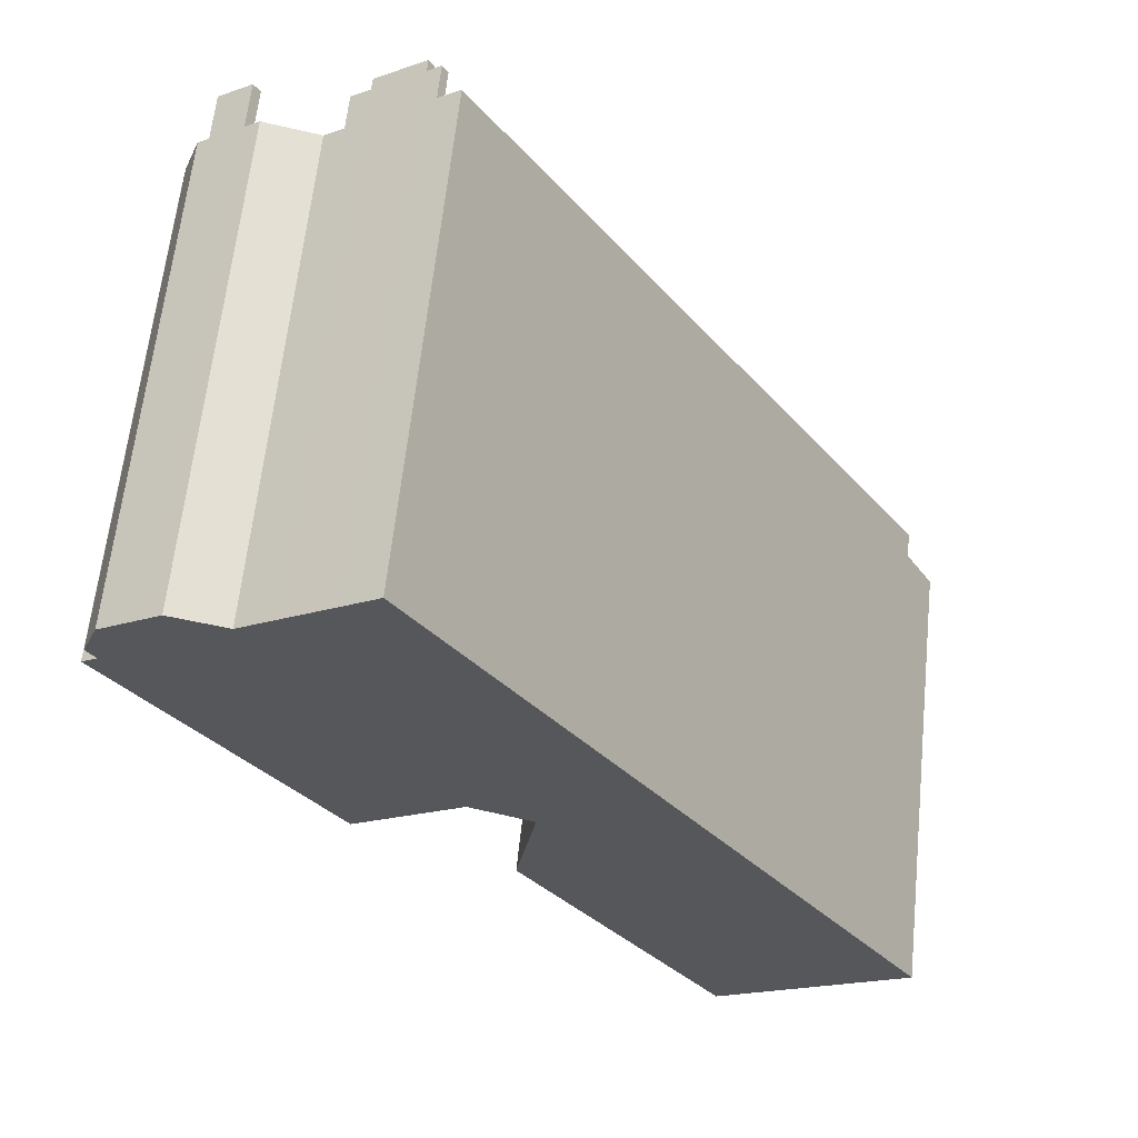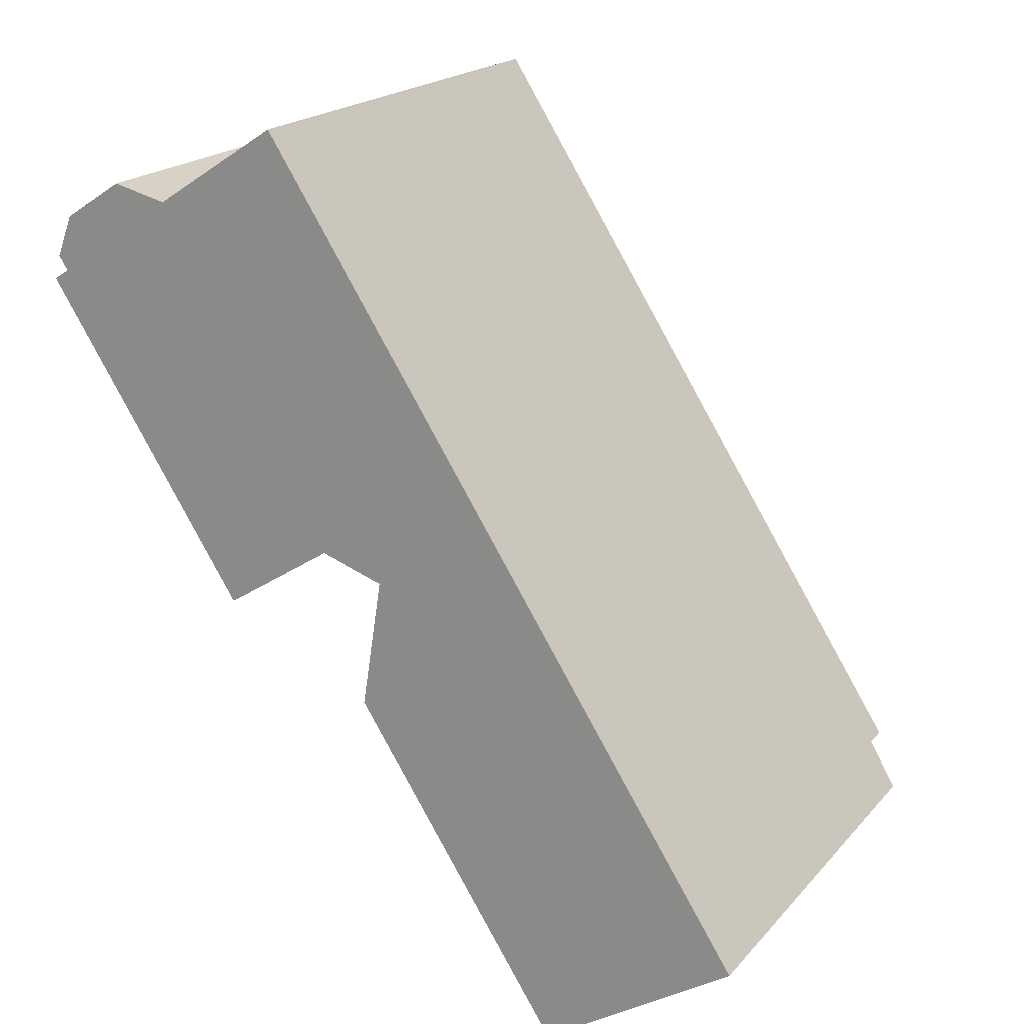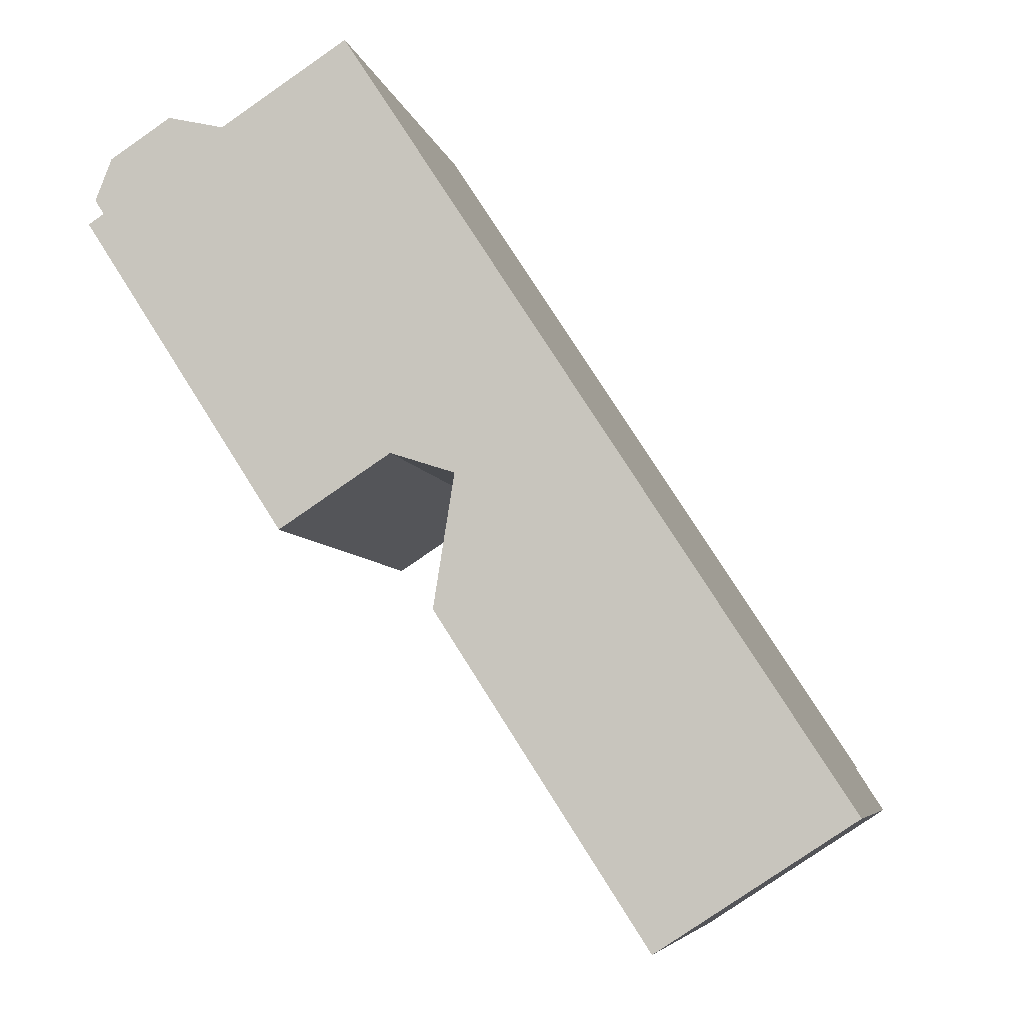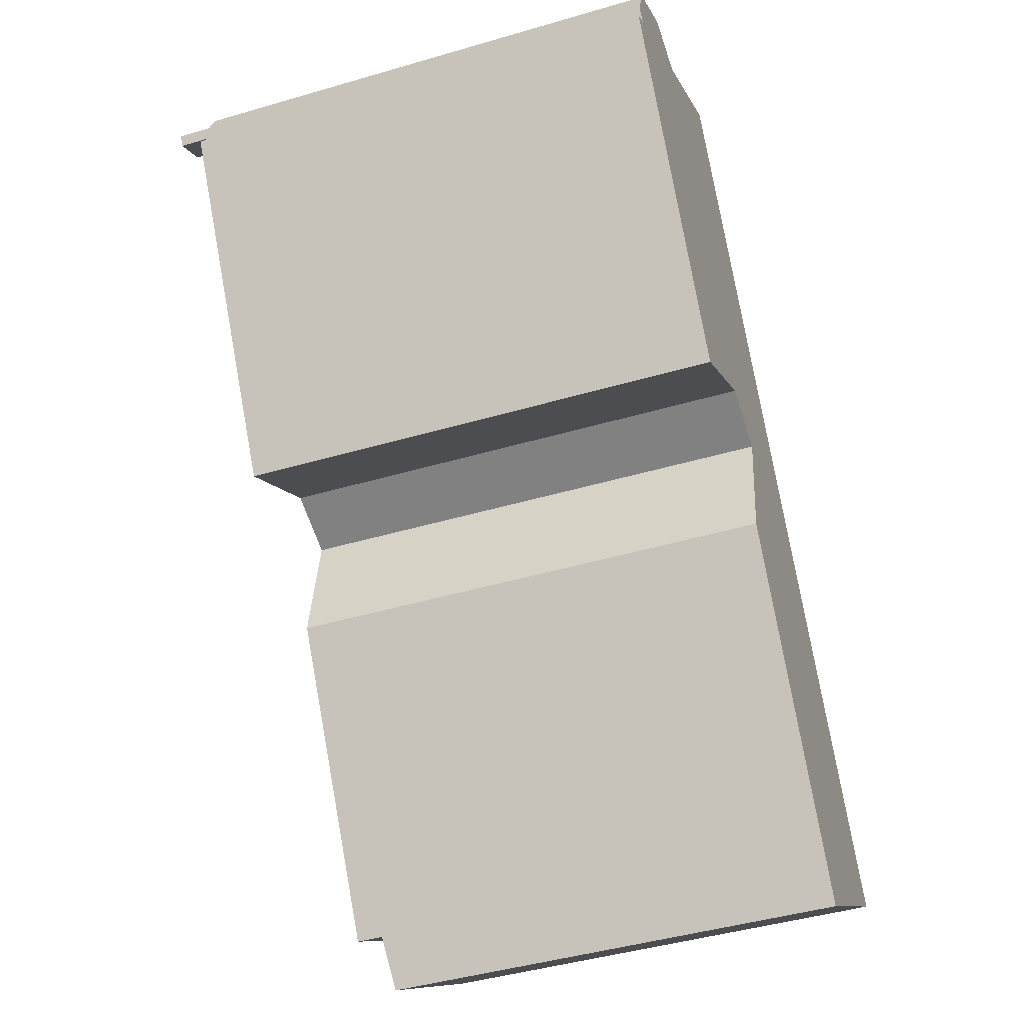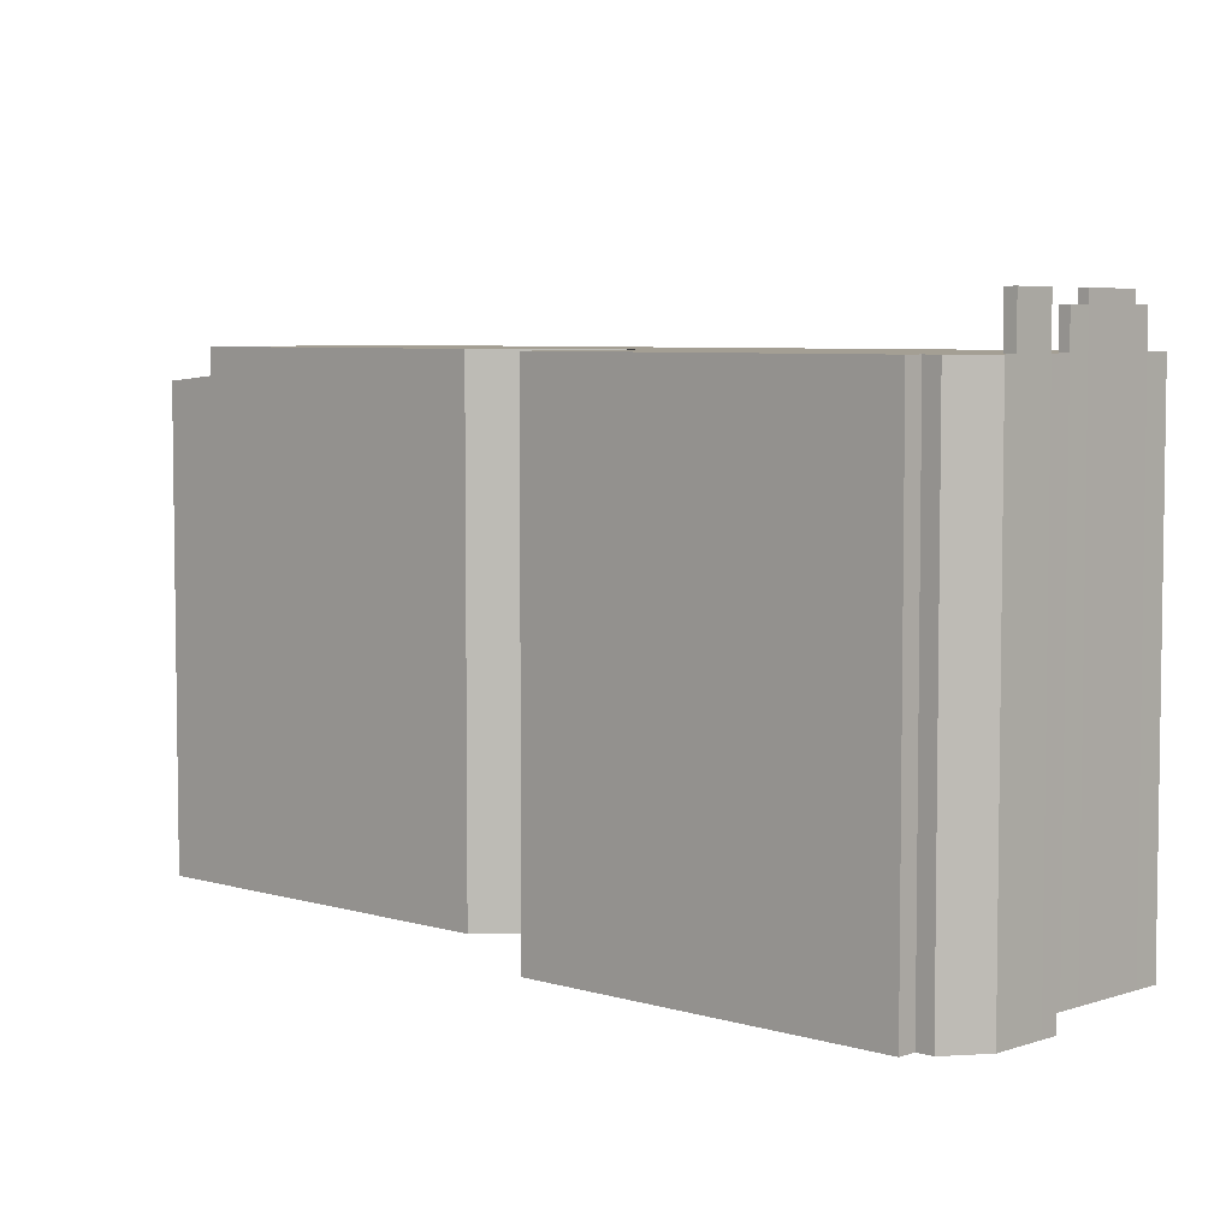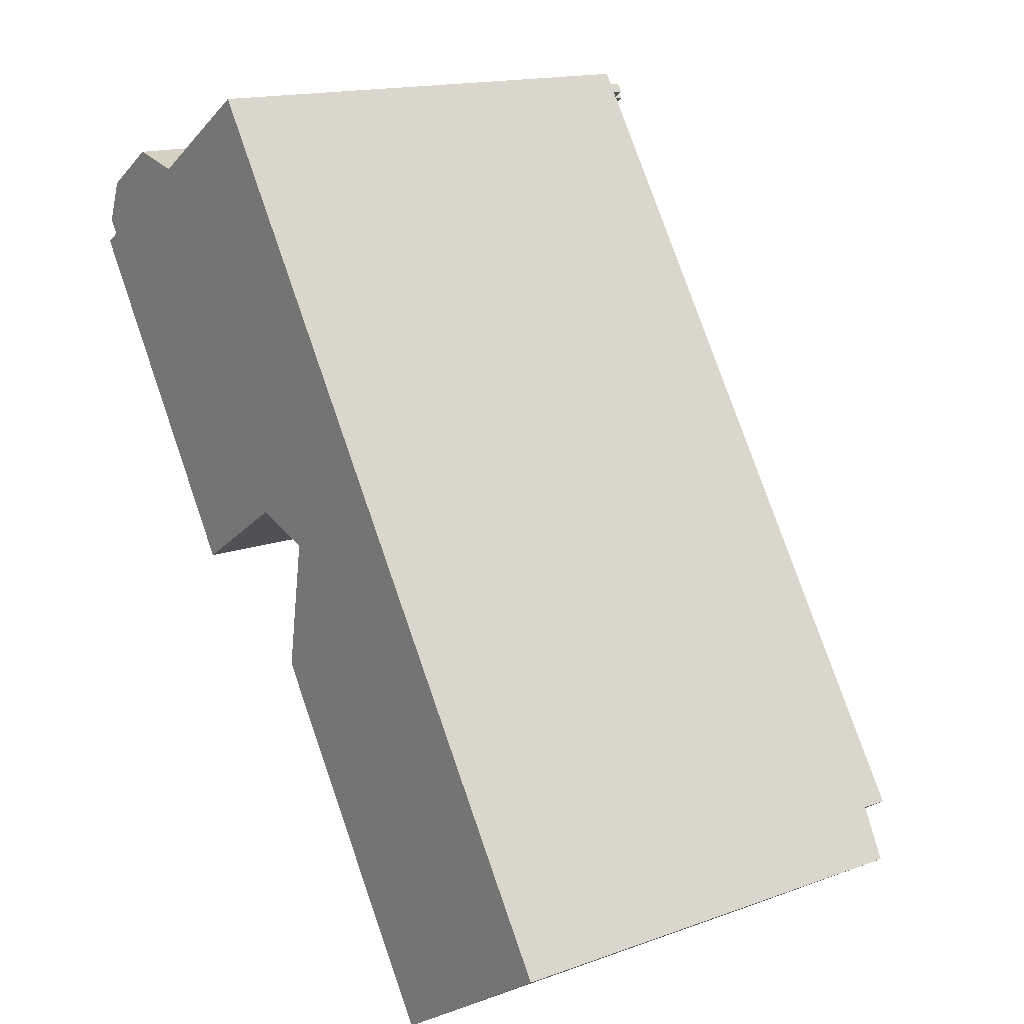
<metadata>
{"format":"obj","ext":"obj","renderer":"f3d","projection":"perspective","resolution":1024,"background":"white","views":[{"elev":62.8,"azim":6.0,"up":"+Z"},{"elev":19.8,"azim":28.5,"up":"+Z"},{"elev":-6.3,"azim":11.5,"up":"+Z"},{"elev":-44.2,"azim":-71.0,"up":"+Z"},{"elev":5.6,"azim":-79.5,"up":"+Y"},{"elev":15.5,"azim":52.8,"up":"+Z"}]}
</metadata>
<code>
v -2.986 5.851 9.452
v -2.583 5.851 9.998
v -1.408 5.851 0.05666
v -3.07 5.851 9.397
v -2.986 5.851 9.452
v -1.408 5.851 0.05666
v -3.115 5.851 9.652
v -2.583 5.851 9.998
v -2.986 5.851 9.452
v -3.316 5.851 9.238
v -3.07 5.851 9.397
v -1.408 5.851 0.05666
v -3.391 5.851 9.189
v -3.316 5.851 9.238
v -1.408 5.851 0.05666
v -0.3778 5.851 -3.585
v 8.568 5.851 -7.203
v 3.921 5.851 -10.22
v -0.3778 5.851 -3.585
v 0.1222 5.851 -0.4413
v 8.568 5.851 -7.203
v -4.58 5.851 8.418
v -4.537 5.851 8.447
v -1.408 5.851 0.05666
v -4.537 5.851 8.447
v -3.391 5.851 9.189
v -1.408 5.851 0.05666
v -2.583 5.851 9.998
v 8.568 5.851 -7.203
v 0.1222 5.851 -0.4413
v -2.583 5.851 9.998
v 0.1222 5.851 -0.4413
v -1.408 5.851 0.05666
v -5.61 5.851 8.035
v -1.408 5.851 0.05666
v -4.08 5.851 -1.675
v -8.565 5.851 6.064
v -5.005 5.851 8.143
v -4.58 5.851 8.418
v -1.408 5.851 0.05666
v -5.135 5.851 8.343
v -5.005 5.851 8.143
v -1.408 5.851 0.05666
v -8.94 5.851 5.821
v -8.565 5.851 6.064
v -4.08 5.851 -1.675
v -8.783 5.851 6.4
v -8.391 5.851 7.402
v -8.565 5.851 6.064
v -5.61 5.851 8.035
v -5.135 5.851 8.343
v -1.408 5.851 0.05666
v -8.565 5.851 6.064
v -8.391 5.851 7.402
v -8.12 5.851 7.578
v -8.565 5.851 6.064
v -7.973 5.851 7.35
v -7.63 5.851 7.572
v -8.565 5.851 6.064
v -8.12 5.851 7.578
v -7.973 5.851 7.35
v -7.294 5.851 8.114
v -6.939 5.851 8.344
v -5.61 5.851 8.035
v -8.565 5.851 6.064
v -7.63 5.851 7.572
v -7.146 5.851 7.886
v -7.294 5.851 8.114
v -5.61 5.851 8.035
v -7.146 5.851 7.886
v -8.565 5.851 6.064
v -7.146 5.851 7.886
v -5.61 5.851 8.035
v -8.12 6.971 7.578
v -7.294 6.972 8.114
v -7.146 6.972 7.886
v -8.12 6.971 7.578
v -7.146 6.972 7.886
v -7.973 6.972 7.35
v 3.921 5.224 -10.22
v 8.568 5.225 -7.203
v 4.639 5.1 -11.32
v 4.639 5.1 -11.32
v 8.568 5.225 -7.203
v 9.287 5.1 -8.311
v -5.135 6.69 8.343
v -4.667 6.69 8.647
v -4.537 6.69 8.447
v -5.005 6.69 8.143
v -3.445 6.69 9.438
v -3.115 6.69 9.652
v -2.986 6.69 9.452
v -3.316 6.69 9.238
v -4.667 6.973 8.647
v -3.445 6.973 9.438
v -3.316 6.973 9.238
v -4.537 6.973 8.447
v -8.12 -5.824 7.578
v -7.294 -5.824 8.114
v -7.294 5.851 8.114
v -8.12 5.851 7.578
v -7.294 -5.824 8.114
v -6.939 -5.824 8.344
v -6.939 5.851 8.344
v -7.294 5.851 8.114
v -8.391 -5.824 7.402
v -8.12 -5.824 7.578
v -8.12 5.851 7.578
v -8.391 5.851 7.402
v -8.12 5.851 7.578
v -7.294 5.851 8.114
v -7.294 6.972 8.114
v -8.12 6.971 7.578
v -6.939 -5.824 8.344
v -5.61 -5.824 8.035
v -5.61 5.851 8.035
v -6.939 5.851 8.344
v -5.61 -5.824 8.035
v -5.135 -5.824 8.343
v -5.135 5.851 8.343
v -5.61 5.851 8.035
v -5.135 -5.824 8.343
v -4.667 -5.824 8.647
v -4.667 5.851 8.647
v -5.135 5.851 8.343
v -4.667 -5.824 8.647
v -3.445 -5.824 9.438
v -3.445 5.851 9.438
v -4.667 5.851 8.647
v -3.445 -5.824 9.438
v -3.115 -5.824 9.652
v -3.115 5.851 9.652
v -3.445 5.851 9.438
v -3.115 -5.824 9.652
v -2.583 -5.824 9.998
v -2.583 5.851 9.998
v -3.115 5.851 9.652
v -4.667 6.69 8.647
v -3.445 6.69 9.438
v -3.445 6.973 9.438
v -4.667 6.973 8.647
v -5.135 5.851 8.343
v -4.667 5.851 8.647
v -4.667 6.69 8.647
v -5.135 6.69 8.343
v -4.667 5.851 8.647
v -3.445 5.851 9.438
v -3.445 6.69 9.438
v -4.667 6.69 8.647
v -3.445 5.851 9.438
v -3.115 5.851 9.652
v -3.115 6.69 9.652
v -3.445 6.69 9.438
v -2.583 5.851 9.998
v 8.568 5.225 -7.203
v 8.568 5.851 -7.203
v -2.583 -5.824 9.998
v 8.568 -5.824 -7.203
v 8.568 5.225 -7.203
v -2.583 5.851 9.998
v 8.568 -5.824 -7.203
v 9.287 -5.824 -8.311
v 9.287 5.1 -8.311
v 8.568 5.225 -7.203
v 3.921 5.851 -10.22
v 8.568 5.851 -7.203
v 8.568 5.225 -7.203
v 3.921 5.224 -10.22
v -0.3778 5.851 -3.585
v 3.921 5.224 -10.22
v 3.921 -5.824 -10.22
v -0.3778 -5.824 -3.585
v -0.3778 5.851 -3.585
v 3.921 5.851 -10.22
v 3.921 5.224 -10.22
v 3.921 5.224 -10.22
v 4.639 5.1 -11.32
v 4.639 -5.824 -11.32
v 3.921 -5.824 -10.22
v -0.3778 -5.824 -3.585
v 0.1222 -5.824 -0.4413
v 0.1222 5.851 -0.4413
v -0.3778 5.851 -3.585
v -1.408 5.851 0.05666
v 0.1222 5.851 -0.4413
v 0.1222 -5.824 -0.4413
v -1.408 -5.824 0.05666
v -4.08 5.851 -1.675
v -2.744 -5.824 -0.8093
v -4.08 -5.824 -1.675
v -2.744 -5.824 -0.8093
v -1.408 5.851 0.05666
v -1.408 -5.824 0.05666
v -4.08 5.851 -1.675
v -1.408 5.851 0.05666
v -2.744 -5.824 -0.8093
v -8.94 5.851 5.821
v -4.08 5.851 -1.675
v -4.08 -5.824 -1.675
v -8.94 -5.824 5.821
v -8.94 -5.824 5.821
v -8.565 -5.824 6.064
v -8.565 5.851 6.064
v -8.94 5.851 5.821
v -8.783 5.851 6.4
v -8.565 5.851 6.064
v -8.565 -5.824 6.064
v -8.783 -5.824 6.4
v -8.783 -5.824 6.4
v -8.391 -5.824 7.402
v -8.391 5.851 7.402
v -8.783 5.851 6.4
v -7.294 5.851 8.114
v -7.146 5.851 7.886
v -7.146 6.972 7.886
v -7.294 6.972 8.114
v -7.973 6.972 7.35
v -7.63 5.851 7.572
v -7.973 5.851 7.35
v -7.63 5.851 7.572
v -7.146 6.972 7.886
v -7.146 5.851 7.886
v -7.973 6.972 7.35
v -7.146 6.972 7.886
v -7.63 5.851 7.572
v -8.12 6.971 7.578
v -7.973 6.972 7.35
v -7.973 5.851 7.35
v -8.12 5.851 7.578
v 4.639 5.1 -11.32
v 9.287 5.1 -8.311
v 9.287 -5.824 -8.311
v 4.639 -5.824 -11.32
v -3.445 6.69 9.438
v -3.316 6.69 9.238
v -3.316 6.973 9.238
v -3.445 6.973 9.438
v -4.537 6.973 8.447
v -3.316 6.973 9.238
v -3.316 6.69 9.238
v -4.537 6.69 8.447
v -3.316 6.69 9.238
v -2.986 6.69 9.452
v -3.07 5.851 9.397
v -3.316 5.851 9.238
v -3.07 5.851 9.397
v -2.986 6.69 9.452
v -2.986 5.851 9.452
v -4.537 6.69 8.447
v -3.316 6.69 9.238
v -3.391 5.851 9.189
v -4.537 5.851 8.447
v -3.391 5.851 9.189
v -3.316 6.69 9.238
v -3.316 5.851 9.238
v -5.005 6.69 8.143
v -4.537 6.69 8.447
v -4.58 5.851 8.418
v -5.005 5.851 8.143
v -4.58 5.851 8.418
v -4.537 6.69 8.447
v -4.537 5.851 8.447
v -4.667 6.973 8.647
v -4.537 6.973 8.447
v -4.537 6.69 8.447
v -4.667 6.69 8.647
v -3.115 5.851 9.652
v -2.986 5.851 9.452
v -2.986 6.69 9.452
v -3.115 6.69 9.652
v -5.135 6.69 8.343
v -5.005 6.69 8.143
v -5.005 5.851 8.143
v -5.135 5.851 8.343
v -8.783 -5.824 6.4
v -8.565 -5.824 6.064
v -8.94 -5.824 5.821
v -4.08 -5.824 -1.675
v -2.744 -5.824 -0.8093
v -1.408 -5.824 0.05666
v 0.1222 -5.824 -0.4413
v -0.3778 -5.824 -3.585
v 3.921 -5.824 -10.22
v 4.639 -5.824 -11.32
v 9.287 -5.824 -8.311
v 8.568 -5.824 -7.203
v -2.583 -5.824 9.998
v -3.115 -5.824 9.652
v -3.445 -5.824 9.438
v -4.667 -5.824 8.647
v -5.135 -5.824 8.343
v -5.61 -5.824 8.035
v -6.939 -5.824 8.344
v -7.294 -5.824 8.114
v -8.12 -5.824 7.578
v -8.391 -5.824 7.402
g CDNNDG02_0008970
f 1 2 3
f 4 5 6
f 7 8 9
f 10 11 12
f 13 14 15
f 16 17 18
f 19 20 21
f 22 23 24
f 25 26 27
f 28 29 30
f 31 32 33
f 35 36 37
f 34 35 37
f 38 39 40
f 41 42 43
f 44 45 46
f 47 48 49
f 50 51 52
f 53 54 55
f 56 57 58
f 59 60 61
f 62 63 64
f 65 66 67
f 68 69 70
f 71 72 73
f 74 75 76
f 77 78 79
f 80 81 82
f 83 84 85
f 86 87 89
f 89 87 88
f 90 91 92
f 93 90 92
f 97 94 96
f 96 94 95
f 99 100 101
f 101 98 99
f 105 102 104
f 104 102 103
f 107 108 109
f 109 106 107
f 111 112 113
f 113 110 111
f 117 114 116
f 116 114 115
f 121 118 120
f 120 118 119
f 125 122 124
f 124 122 123
f 126 128 129
f 128 126 127
f 133 130 132
f 132 130 131
f 135 136 137
f 137 134 135
f 139 140 141
f 138 139 141
f 145 142 144
f 144 142 143
f 149 146 148
f 148 146 147
f 150 152 153
f 152 150 151
f 154 155 156
f 160 157 159
f 158 159 157
f 162 163 161
f 161 163 164
f 165 167 168
f 165 166 167
f 172 170 171
f 172 169 170
f 173 174 175
f 177 178 179
f 176 177 179
f 182 180 181
f 180 182 183
f 184 186 187
f 184 185 186
f 188 189 190
f 191 192 193
f 194 195 196
f 200 197 198
f 199 200 198
f 201 203 204
f 203 201 202
f 205 207 208
f 205 206 207
f 209 211 212
f 209 210 211
f 213 215 216
f 213 214 215
f 217 218 219
f 220 221 222
f 223 224 225
f 229 226 228
f 228 226 227
f 231 232 230
f 230 232 233
f 237 234 235
f 235 236 237
f 238 240 241
f 238 239 240
f 242 244 245
f 242 243 244
f 246 247 248
f 249 251 252
f 249 250 251
f 253 254 255
f 256 258 259
f 256 257 258
f 260 261 262
f 263 265 266
f 263 264 265
f 268 269 267
f 267 269 270
f 274 272 273
f 274 271 272
f 296 275 276
f 295 296 276
f 280 292 279
f 294 295 276
f 276 278 279
f 277 278 276
f 292 294 276
f 292 276 279
f 287 280 281
f 288 280 287
f 291 292 280
f 286 283 284
f 286 284 285
f 290 291 280
f 283 286 282
f 286 281 282
f 287 281 286
f 292 293 294
f 288 289 280
f 289 290 280

</code>
